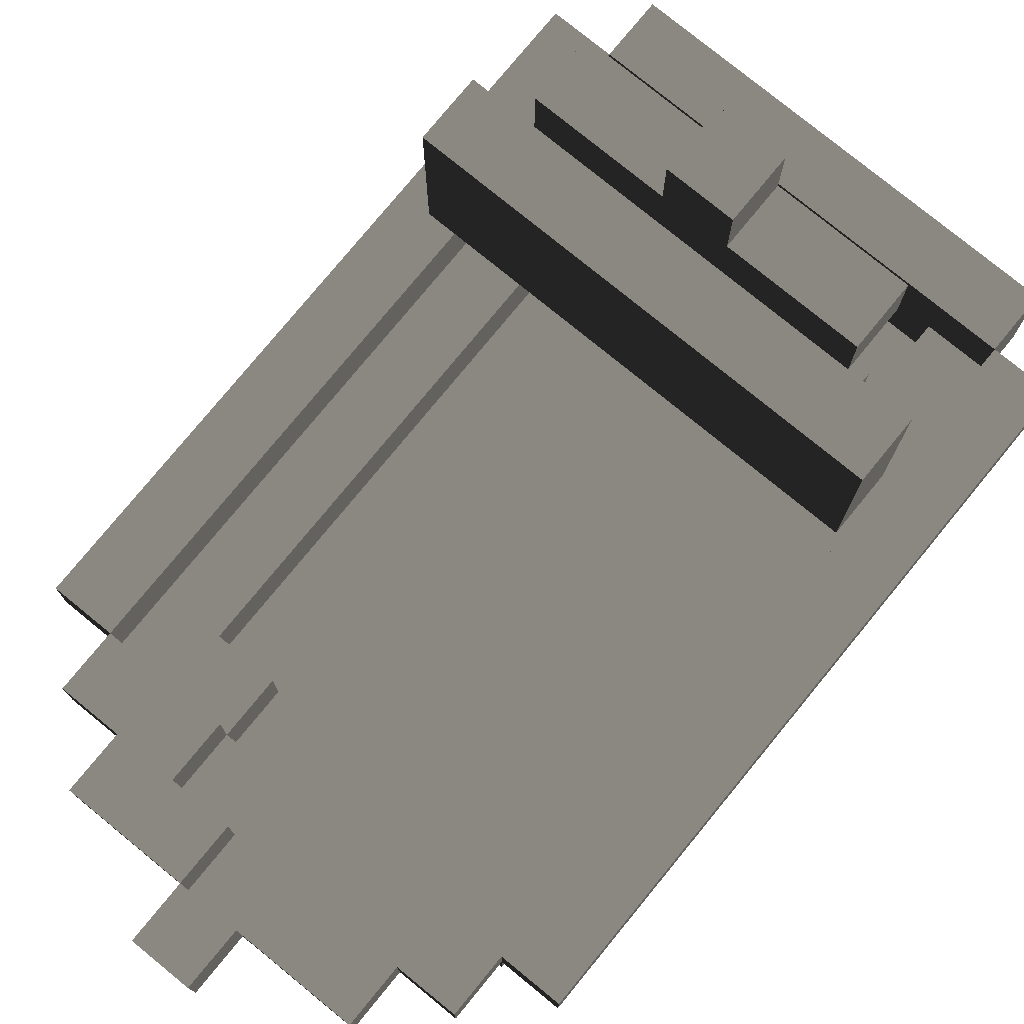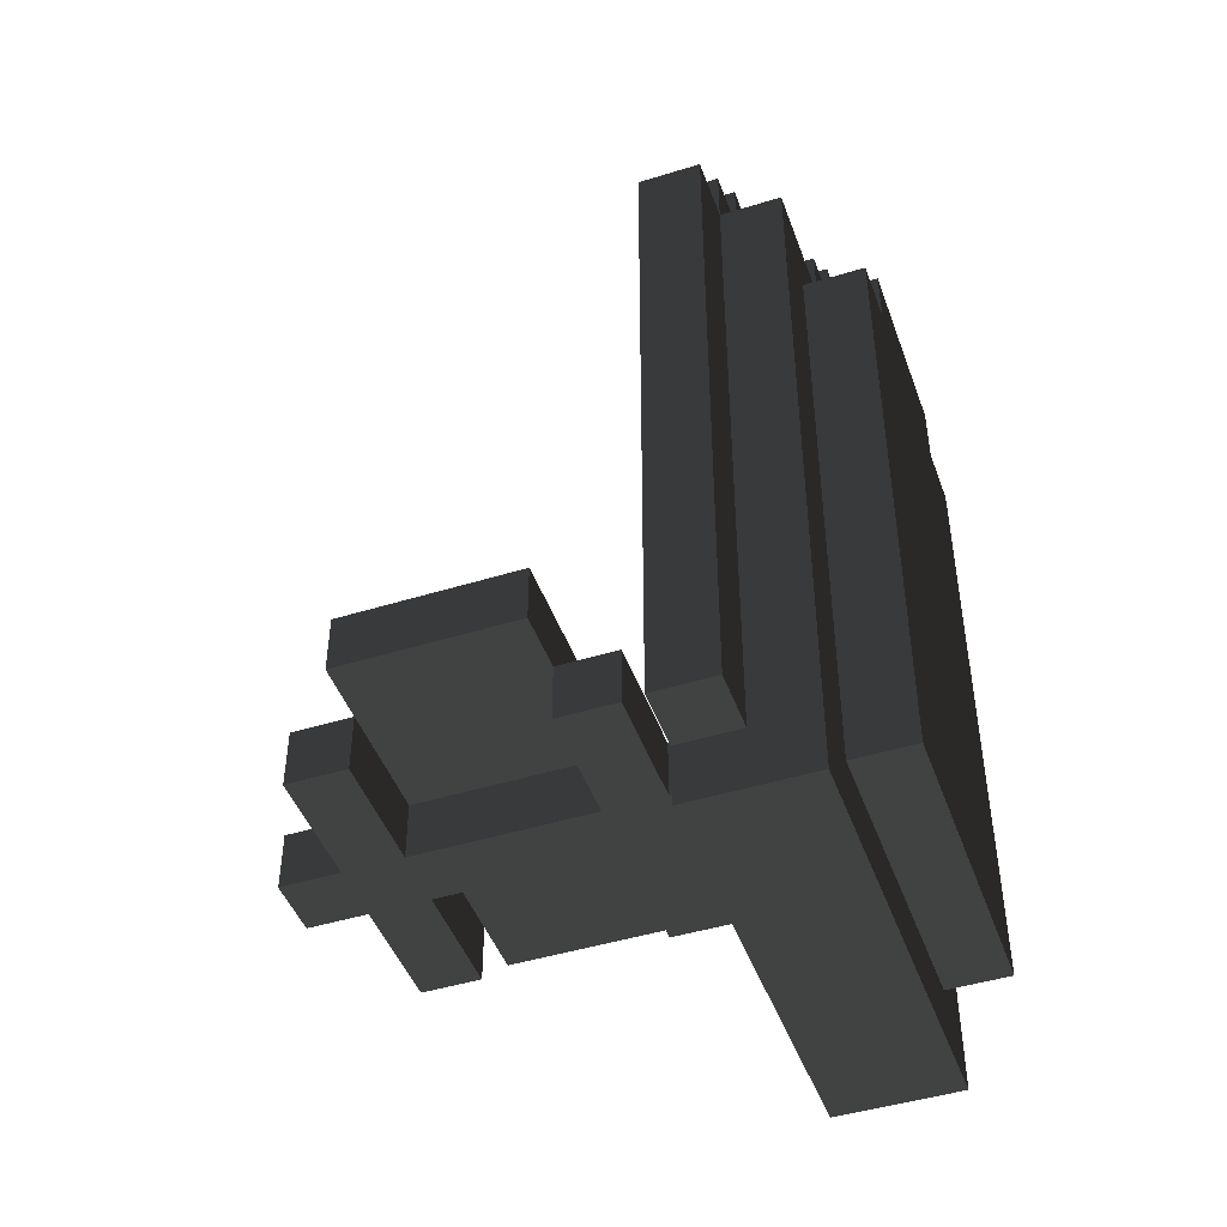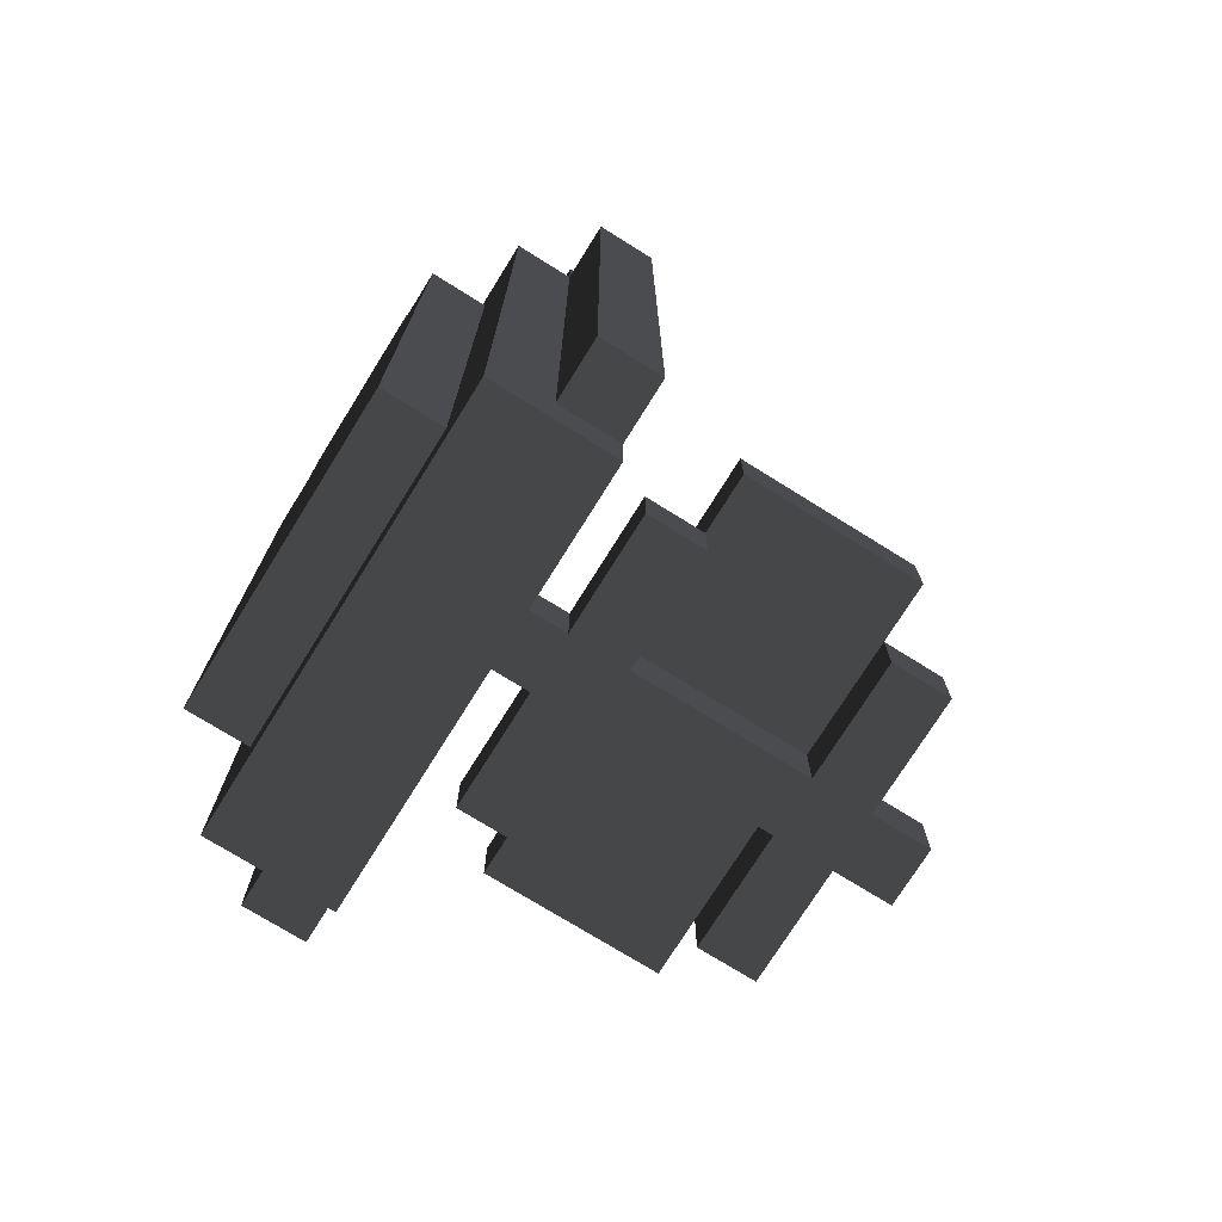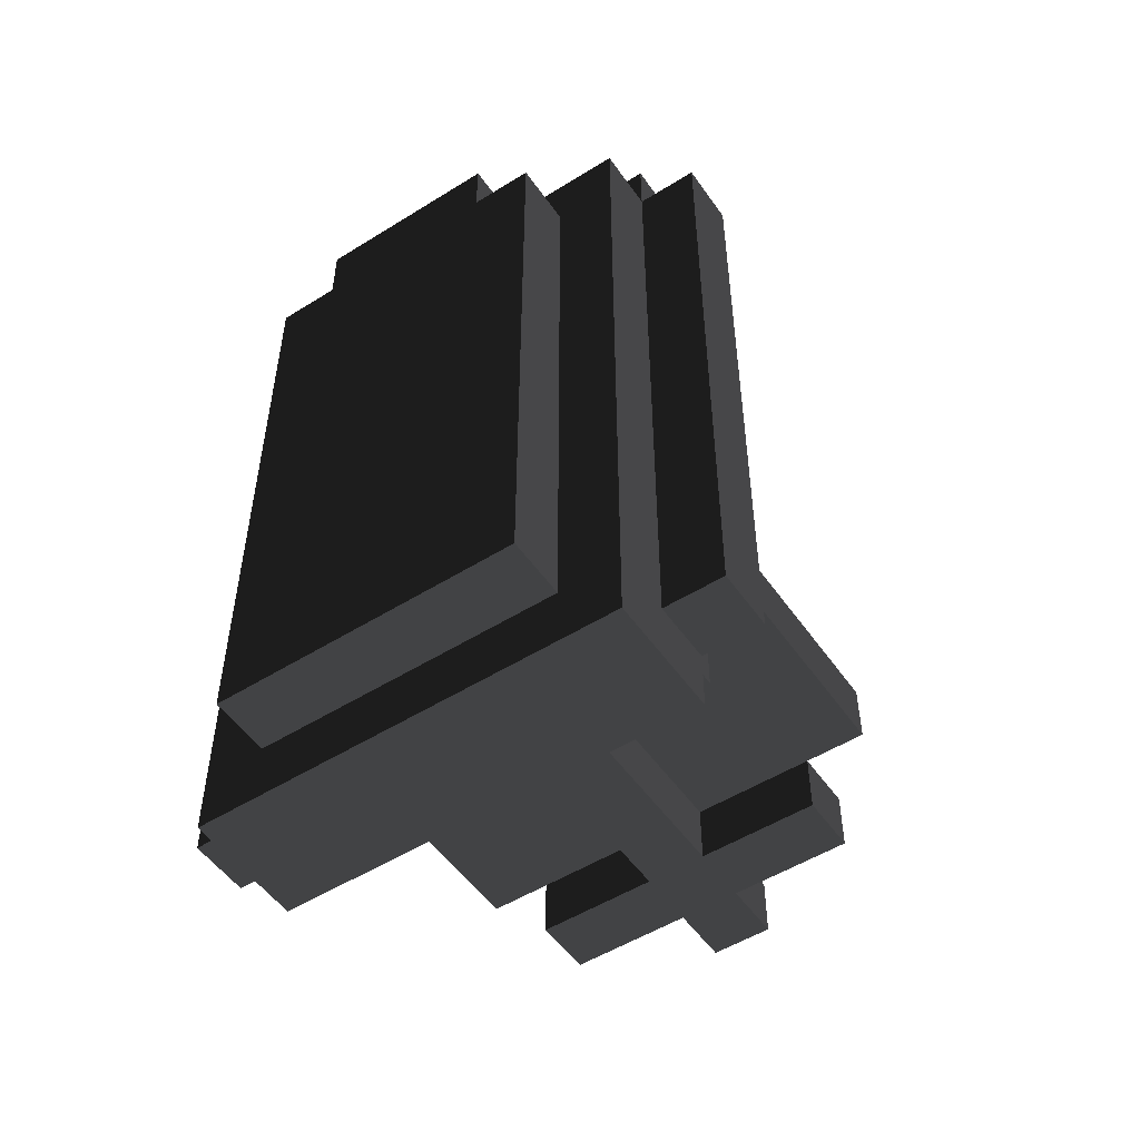
<metadata>
{"format":"obj","ext":"obj","renderer":"f3d","projection":"perspective","resolution":1024,"background":"white","views":[{"elev":77.2,"azim":39.3,"up":"+Y"},{"elev":-46.0,"azim":-70.5,"up":"+Z"},{"elev":-74.2,"azim":58.1,"up":"+Z"},{"elev":-51.9,"azim":34.0,"up":"+Z"}]}
</metadata>
<code>
o sailboat.x
v 7 8.6 -5.455
v -7 8.6 -5.455
v -7 8.6 -7.455
v 7 8.6 -7.455
v -7 14.6 -7.455
v -7 14.6 -5.455
v 7 14.6 -5.455
v 7 14.6 -7.455
v 7 14.6 -7.455
v 7 14.6 -5.455
v 7 8.6 -5.455
v 7 8.6 -7.455
v 7 14.6 -5.455
v -7 14.6 -5.455
v -7 8.6 -5.455
v 7 8.6 -5.455
v -7 14.6 -5.455
v -7 14.6 -7.455
v -7 8.6 -7.455
v -7 8.6 -5.455
v 7 8.6 -7.455
v -7 8.6 -7.455
v -7 14.6 -7.455
v 7 14.6 -7.455
v 3 -1.4 8.545
v -3 -1.4 8.545
v -3 -1.4 6.545
v 3 -1.4 6.545
v -9 4.6 -2.455
v -9 4.6 -13.45
v -9 2.6 -13.45
v -9 2.6 -2.455
v 7 4.6 -13.45
v 7 4.6 -2.455
v 7 4.6 8.545
v 9 4.6 8.545
v 9 4.6 -2.455
v 9 4.6 -13.45
v 9 4.6 -2.455
v 9 4.6 8.545
v 9 2.6 8.545
v 9 2.6 -2.455
v 9 4.6 8.545
v 7 4.6 8.545
v 7 2.6 8.545
v 9 2.6 8.545
v -7 2.6 -13.45
v -7 4.6 -13.45
v -7 4.6 -15.45
v -7 2.6 -15.45
v -7 0.6 -15.45
v -7 0.6 -13.45
v 7 0.6 -13.45
v -2e-06 0.6 -13.45
v -7 0.6 -13.45
v -7 0.6 -15.45
v -2e-06 0.6 -15.45
v 7 0.6 -15.45
v -2e-06 0.6 -15.45
v -7 0.6 -15.45
v -7 2.6 -15.45
v -2e-06 2.6 -15.45
v -2e-06 4.6 -13.45
v -7 4.6 -13.45
v -7 2.6 -13.45
v -2e-06 2.6 -13.45
v -5 4.6 12.55
v -5 4.6 10.55
v -5 2.6 10.55
v -5 2.6 12.55
v -1 2.6 12.55
v -5 2.6 12.55
v -5 2.6 10.55
v -1 2.6 10.55
v -1 2.6 10.55
v -5 2.6 10.55
v -5 4.6 10.55
v -1 4.6 10.55
v -1 4.6 10.55
v -1 4.6 12.55
v -1 2.6 12.55
v -1 2.6 10.55
v -5 4.6 10.55
v -5 4.6 12.55
v -1 4.6 12.55
v -1 4.6 10.55
v -1 4.6 12.55
v -5 4.6 12.55
v -5 2.6 12.55
v -1 2.6 12.55
v 7 4.6 10.55
v 3 4.6 10.55
v 3 2.6 10.55
v 7 2.6 10.55
v -1 6.6 -7.455
v -1 6.6 -9.455
v -1 0.6 -9.455
v -1 0.6 -7.455
v 1 0.6 -9.455
v -1 0.6 -9.455
v -1 6.6 -9.455
v 1 6.6 -9.455
v 1 6.6 -9.455
v 1 6.6 -7.455
v 1 0.6 -7.455
v 1 0.6 -9.455
v 1 6.6 -7.455
v -1 6.6 -7.455
v -1 0.6 -7.455
v 1 0.6 -7.455
v -5 16.6 -7.455
v -5 16.6 -9.455
v -5 14.6 -9.455
v -5 14.6 -7.455
v 5 14.6 -7.455
v -5 14.6 -7.455
v -5 14.6 -9.455
v 5 14.6 -9.455
v 5 14.6 -9.455
v -5 14.6 -9.455
v -5 16.6 -9.455
v 5 16.6 -9.455
v 5 16.6 -9.455
v 5 16.6 -7.455
v 5 14.6 -7.455
v 5 14.6 -9.455
v -5 16.6 -9.455
v -5 16.6 -7.455
v 5 16.6 -7.455
v 5 16.6 -9.455
v 5 16.6 -7.455
v -5 16.6 -7.455
v -5 14.6 -7.455
v 5 14.6 -7.455
v -1 18.6 -7.455
v -1 18.6 -9.455
v -1 16.6 -9.455
v -1 16.6 -7.455
v 1 16.6 -9.455
v -1 16.6 -9.455
v -1 18.6 -9.455
v 1 18.6 -9.455
v 1 18.6 -9.455
v 1 18.6 -7.455
v 1 16.6 -7.455
v 1 16.6 -9.455
v -1 18.6 -9.455
v -1 18.6 -7.455
v 1 18.6 -7.455
v 1 18.6 -9.455
v 1 18.6 -7.455
v -1 18.6 -7.455
v -1 16.6 -7.455
v 1 16.6 -7.455
v -5 8.6 -7.455
v -5 8.6 -9.455
v -5 6.6 -9.455
v -5 6.6 -7.455
v 5 6.6 -7.455
v -5 6.6 -7.455
v -5 6.6 -9.455
v 5 6.6 -9.455
v 5 6.6 -9.455
v -5 6.6 -9.455
v -5 8.6 -9.455
v 5 8.6 -9.455
v 5 8.6 -9.455
v 5 8.6 -7.455
v 5 6.6 -7.455
v 5 6.6 -9.455
v -5 8.6 -9.455
v -5 8.6 -7.455
v 5 8.6 -7.455
v 5 8.6 -9.455
v 5 8.6 -7.455
v -5 8.6 -7.455
v -5 6.6 -7.455
v 5 6.6 -7.455
v -1 14.6 -7.455
v -1 14.6 -9.455
v -1 8.6 -9.455
v -1 8.6 -7.455
v 1 8.6 -9.455
v -1 8.6 -9.455
v -1 14.6 -9.455
v 1 14.6 -9.455
v 1 14.6 -9.455
v 1 14.6 -7.455
v 1 8.6 -7.455
v 1 8.6 -9.455
v 1 4.6 12.55
v 1 4.6 10.55
v 1 2.6 10.55
v 1 2.6 12.55
v 5 2.6 12.55
v 1 2.6 12.55
v 1 2.6 10.55
v 5 2.6 10.55
v 5 2.6 10.55
v 1 2.6 10.55
v 1 4.6 10.55
v 5 4.6 10.55
v 5 4.6 10.55
v 5 4.6 12.55
v 5 2.6 12.55
v 5 2.6 10.55
v 1 4.6 10.55
v 1 4.6 12.55
v 5 4.6 12.55
v 5 4.6 10.55
v 5 4.6 12.55
v 1 4.6 12.55
v 1 2.6 12.55
v 5 2.6 12.55
v 1 4.6 14.55
v -1 4.6 14.55
v -1 2.6 14.55
v 1 2.6 14.55
v 1 0.6 12.55
v -1 0.6 12.55
v -1 0.6 10.55
v 1 0.6 10.55
v -2e-06 2.6 -15.45
v -7 2.6 -15.45
v -7 4.6 -15.45
v -3e-06 4.6 -15.45
v 7 0.6 -15.45
v -2e-06 0.6 -15.45
v -2e-06 2.6 -15.45
v 7 2.6 -15.45
v 7 2.6 -15.45
v -2e-06 2.6 -15.45
v -3e-06 4.6 -15.45
v 7 4.6 -15.45
v 7 2.6 -13.45
v -2e-06 2.6 -13.45
v -2e-06 0.6 -13.45
v 7 0.6 -13.45
v -2e-06 2.6 -13.45
v -7 2.6 -13.45
v -7 0.6 -13.45
v -2e-06 0.6 -13.45
v 9 4.6 -13.45
v 9 4.6 -2.455
v 9 2.6 -2.455
v 9 2.6 -13.45
v -9 4.6 8.545
v -9 4.6 -2.455
v -9 2.6 -2.455
v -9 2.6 8.545
v 7 4.6 8.545
v 7 4.6 -2.455
v 7 2.6 -2.455
v 7 2.6 8.545
v -3 2.6 10.55
v -3 2.6 8.545
v -3 0.6 8.545
v -3 0.6 10.55
v 3 0.6 10.55
v -3 0.6 10.55
v -3 0.6 8.545
v 3 0.6 8.545
v 3 0.6 8.545
v -3 0.6 8.545
v -3 2.6 8.545
v 3 2.6 8.545
v 3 2.6 8.545
v 3 2.6 10.55
v 3 0.6 10.55
v 3 0.6 8.545
v -3 2.6 8.545
v -3 2.6 10.55
v 3 2.6 10.55
v 3 2.6 8.545
v 3 2.6 10.55
v -3 2.6 10.55
v -3 0.6 10.55
v 3 0.6 10.55
v -3 0.6 6.545
v -3 0.6 8.545
v 3 0.6 8.545
v 3 0.6 6.545
v 3 0.6 6.545
v 3 0.6 8.545
v 3 -1.4 8.545
v 3 -1.4 6.545
v 3 0.6 8.545
v -3 0.6 8.545
v -3 -1.4 8.545
v 3 -1.4 8.545
v -3 0.6 8.545
v -3 0.6 6.545
v -3 -1.4 6.545
v -3 -1.4 8.545
v 5 2.6 -13.45
v 5 2.6 8.545
v 7 2.6 8.545
v 7 2.6 -13.45
v 9 2.6 -2.455
v 9 2.6 8.545
v 7 2.6 8.545
v 7 2.6 -2.455
v 7 2.6 -13.45
v 9 2.6 -13.45
v 7 4.6 -2.455
v 7 4.6 -13.45
v 7 2.6 -13.45
v 7 2.6 -2.455
v 9 2.6 -13.45
v 7 2.6 -13.45
v 7 4.6 -13.45
v 9 4.6 -13.45
v 5 0.6 -2.455
v 5 0.6 8.545
v 5 2.6 8.545
v 5 2.6 -2.455
v 5 0.6 -13.45
v 5 0.6 -2.455
v 5 2.6 -2.455
v 5 2.6 -13.45
v 7 2.6 -15.45
v 7 4.6 -15.45
v 7 4.6 -13.45
v 7 2.6 -13.45
v 7 0.6 -13.45
v 7 0.6 -15.45
v -3e-06 4.6 -15.45
v -7 4.6 -15.45
v -7 4.6 -13.45
v -2e-06 4.6 -13.45
v 7 4.6 -13.45
v 7 4.6 -15.45
v -7 4.6 10.55
v -7 4.6 8.545
v -7 2.6 8.545
v -7 2.6 10.55
v -3 2.6 10.55
v -7 2.6 10.55
v -7 2.6 8.545
v -3 2.6 8.545
v -3 2.6 8.545
v -7 2.6 8.545
v -7 4.6 8.545
v -3 4.6 8.545
v -3 4.6 8.545
v -3 4.6 10.55
v -3 2.6 10.55
v -3 2.6 8.545
v -7 4.6 8.545
v -7 4.6 10.55
v -3 4.6 10.55
v -3 4.6 8.545
v -3 4.6 10.55
v -7 4.6 10.55
v -7 2.6 10.55
v -3 2.6 10.55
v 3 4.6 10.55
v 3 4.6 8.545
v 3 2.6 8.545
v 3 2.6 10.55
v 7 2.6 10.55
v 3 2.6 10.55
v 3 2.6 8.545
v 7 2.6 8.545
v 7 2.6 8.545
v 3 2.6 8.545
v 3 4.6 8.545
v 7 4.6 8.545
v 7 4.6 8.545
v 7 4.6 10.55
v 7 2.6 10.55
v 7 2.6 8.545
v 3 4.6 8.545
v 3 4.6 10.55
v 7 4.6 10.55
v 7 4.6 8.545
v 3 2.6 8.545
v 3 2.6 6.545
v 3 0.6 6.545
v 3 0.6 8.545
v 5 0.6 8.545
v 3 0.6 8.545
v 3 0.6 6.545
v 5 0.6 6.545
v 5 0.6 6.545
v 3 0.6 6.545
v 3 2.6 6.545
v 5 2.6 6.545
v 3 2.6 6.545
v 3 2.6 8.545
v 5 2.6 8.545
v 5 2.6 6.545
v 5 2.6 8.545
v 3 2.6 8.545
v 3 0.6 8.545
v 5 0.6 8.545
v -3 0.6 8.545
v -5 0.6 8.545
v -5 0.6 6.545
v -3 0.6 6.545
v -3 0.6 6.545
v -5 0.6 6.545
v -5 2.6 6.545
v -3 2.6 6.545
v -3 2.6 6.545
v -3 2.6 8.545
v -3 0.6 8.545
v -3 0.6 6.545
v -5 2.6 6.545
v -5 2.6 8.545
v -3 2.6 8.545
v -3 2.6 6.545
v -3 2.6 8.545
v -5 2.6 8.545
v -5 0.6 8.545
v -3 0.6 8.545
v -1 4.6 14.55
v -1 4.6 12.55
v -1 2.6 12.55
v -1 2.6 14.55
v 1 2.6 14.55
v -1 2.6 14.55
v -1 2.6 12.55
v 1 2.6 12.55
v 1 2.6 12.55
v -1 2.6 12.55
v -1 4.6 12.55
v 1 4.6 12.55
v 1 4.6 12.55
v 1 4.6 14.55
v 1 2.6 14.55
v 1 2.6 12.55
v -1 4.6 12.55
v -1 4.6 14.55
v 1 4.6 14.55
v 1 4.6 12.55
v -1 2.6 12.55
v -1 2.6 10.55
v -1 0.6 10.55
v -1 0.6 12.55
v 1 2.6 10.55
v 1 2.6 12.55
v 1 0.6 12.55
v 1 0.6 10.55
v -1 2.6 10.55
v -1 2.6 12.55
v 1 2.6 12.55
v 1 2.6 10.55
v 1 2.6 12.55
v -1 2.6 12.55
v -1 0.6 12.55
v 1 0.6 12.55
v 7 4.6 -13.45
v -2e-06 4.6 -13.45
v -2e-06 2.6 -13.45
v 7 2.6 -13.45
v -7 2.6 -13.45
v -7 2.6 -2.455
v -7 2.6 8.545
v -5 2.6 8.545
v -5 2.6 -13.45
v -5 2.6 -13.45
v -5 2.6 8.545
v -5 0.6 8.545
v -5 0.6 -13.45
v -5 2.6 8.545
v -7 2.6 8.545
v -7 0.6 8.545
v -5 0.6 8.545
v 5 0.6 8.545
v 5 0.6 -13.45
v 7 0.6 -13.45
v 7 0.6 8.545
v -7 0.6 -2.455
v -7 0.6 8.545
v -7 2.6 8.545
v -7 2.6 -2.455
v -7 0.6 -13.45
v -7 0.6 -2.455
v -7 2.6 -2.455
v -7 2.6 -13.45
v -7 0.6 8.545
v -7 0.6 -13.45
v -5 0.6 -13.45
v -5 0.6 8.545
v -7 2.6 -13.45
v -7 2.6 8.545
v -9 2.6 8.545
v -9 2.6 -13.45
v -7 4.6 -13.45
v -9 4.6 -13.45
v -9 4.6 8.545
v -7 4.6 8.545
v -7 2.6 -2.455
v -7 2.6 -13.45
v -7 4.6 -13.45
v -7 4.6 -2.455
v -7 2.6 8.545
v -7 2.6 -2.455
v -7 4.6 -2.455
v -7 4.6 8.545
v -7 2.6 8.545
v -7 4.6 8.545
v -9 4.6 8.545
v -9 2.6 8.545
v -9 2.6 -13.45
v -9 4.6 -13.45
v -7 4.6 -13.45
v -7 2.6 -13.45
v 5 2.6 8.545
v 5 0.6 8.545
v 7 0.6 8.545
v 7 2.6 8.545
v 7 0.6 8.545
v 7 0.6 -13.45
v 7 2.6 -13.45
v 7 2.6 8.545
v -5 -1.4 -13.45
v 5 -1.4 -13.45
v 5 -1.4 6.545
v -5 -1.4 6.545
v -5 0.6 -13.45
v -5 0.6 6.545
v 5 0.6 6.545
v 5 0.6 -13.45
v -5 -1.4 -13.45
v -5 -1.4 6.545
v -5 0.6 6.545
v -5 0.6 -13.45
v 5 0.6 6.545
v 5 -1.4 6.545
v 5 -1.4 -13.45
v 5 0.6 -13.45
v -5 0.6 -13.45
v 5 0.6 -13.45
v 5 -1.4 -13.45
v -5 -1.4 -13.45
v -5 -1.4 6.545
v 5 -1.4 6.545
v 5 0.6 6.545
v -5 0.6 6.545
f 1 2 3 4
f 5 6 7 8
f 9 10 11 12
f 13 14 15 16
f 17 18 19 20
f 21 22 23 24
f 25 26 27 28
f 29 30 31 32
f 33 34 35 36 37 38
f 39 40 41 42
f 43 44 45 46
f 47 48 49 50 51 52
f 53 54 55 56 57 58
f 59 60 61 62
f 63 64 65 66
f 67 68 69 70
f 71 72 73 74
f 75 76 77 78
f 79 80 81 82
f 83 84 85 86
f 87 88 89 90
f 91 92 93 94
f 95 96 97 98
f 99 100 101 102
f 103 104 105 106
f 107 108 109 110
f 111 112 113 114
f 115 116 117 118
f 119 120 121 122
f 123 124 125 126
f 127 128 129 130
f 131 132 133 134
f 135 136 137 138
f 139 140 141 142
f 143 144 145 146
f 147 148 149 150
f 151 152 153 154
f 155 156 157 158
f 159 160 161 162
f 163 164 165 166
f 167 168 169 170
f 171 172 173 174
f 175 176 177 178
f 179 180 181 182
f 183 184 185 186
f 187 188 189 190
f 191 192 193 194
f 195 196 197 198
f 199 200 201 202
f 203 204 205 206
f 207 208 209 210
f 211 212 213 214
f 215 216 217 218
f 219 220 221 222
f 223 224 225 226
f 227 228 229 230
f 231 232 233 234
f 235 236 237 238
f 239 240 241 242
f 243 244 245 246
f 247 248 249 250
f 251 252 253 254
f 255 256 257 258
f 259 260 261 262
f 263 264 265 266
f 267 268 269 270
f 271 272 273 274
f 275 276 277 278
f 279 280 281 282
f 283 284 285 286
f 287 288 289 290
f 291 292 293 294
f 295 296 297 298
f 299 300 301 302 303 304
f 305 306 307 308
f 309 310 311 312
f 313 314 315 316
f 317 318 319 320
f 321 322 323 324 325 326
f 327 328 329 330 331 332
f 333 334 335 336
f 337 338 339 340
f 341 342 343 344
f 345 346 347 348
f 349 350 351 352
f 353 354 355 356
f 357 358 359 360
f 361 362 363 364
f 365 366 367 368
f 369 370 371 372
f 373 374 375 376
f 377 378 379 380
f 381 382 383 384
f 385 386 387 388
f 389 390 391 392
f 393 394 395 396
f 397 398 399 400
f 401 402 403 404
f 405 406 407 408
f 409 410 411 412
f 413 414 415 416
f 417 418 419 420
f 421 422 423 424
f 425 426 427 428
f 429 430 431 432
f 433 434 435 436
f 437 438 439 440
f 441 442 443 444
f 445 446 447 448
f 449 450 451 452
f 453 454 455 456
f 457 458 459 460 461
f 462 463 464 465
f 466 467 468 469
f 470 471 472 473
f 474 475 476 477
f 478 479 480 481
f 482 483 484 485
f 486 487 488 489
f 490 491 492 493
f 494 495 496 497
f 498 499 500 501
f 502 503 504 505
f 506 507 508 509
f 510 511 512 513
f 514 515 516 517
f 518 519 520 521
f 522 523 524 525
f 526 527 528 529
f 530 531 532 533
f 534 535 536 537
f 538 539 540 541

</code>
